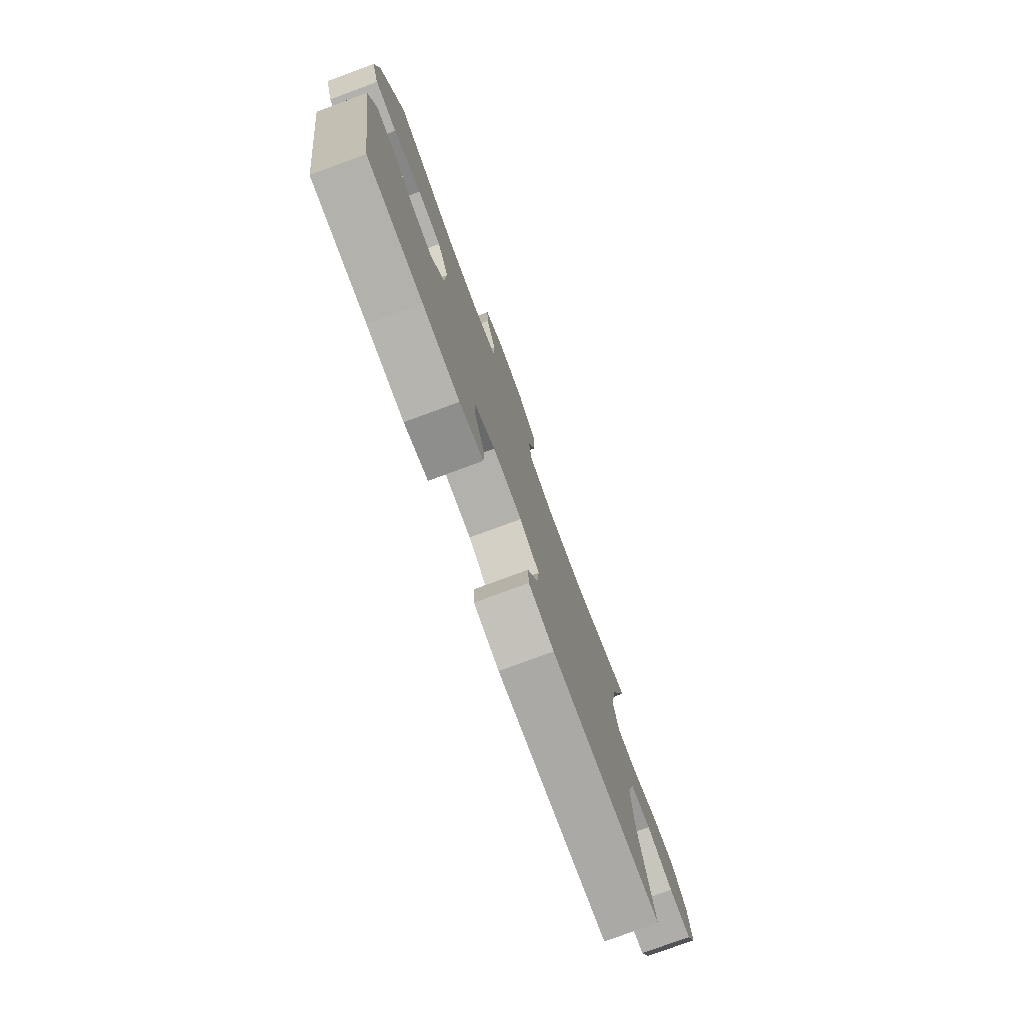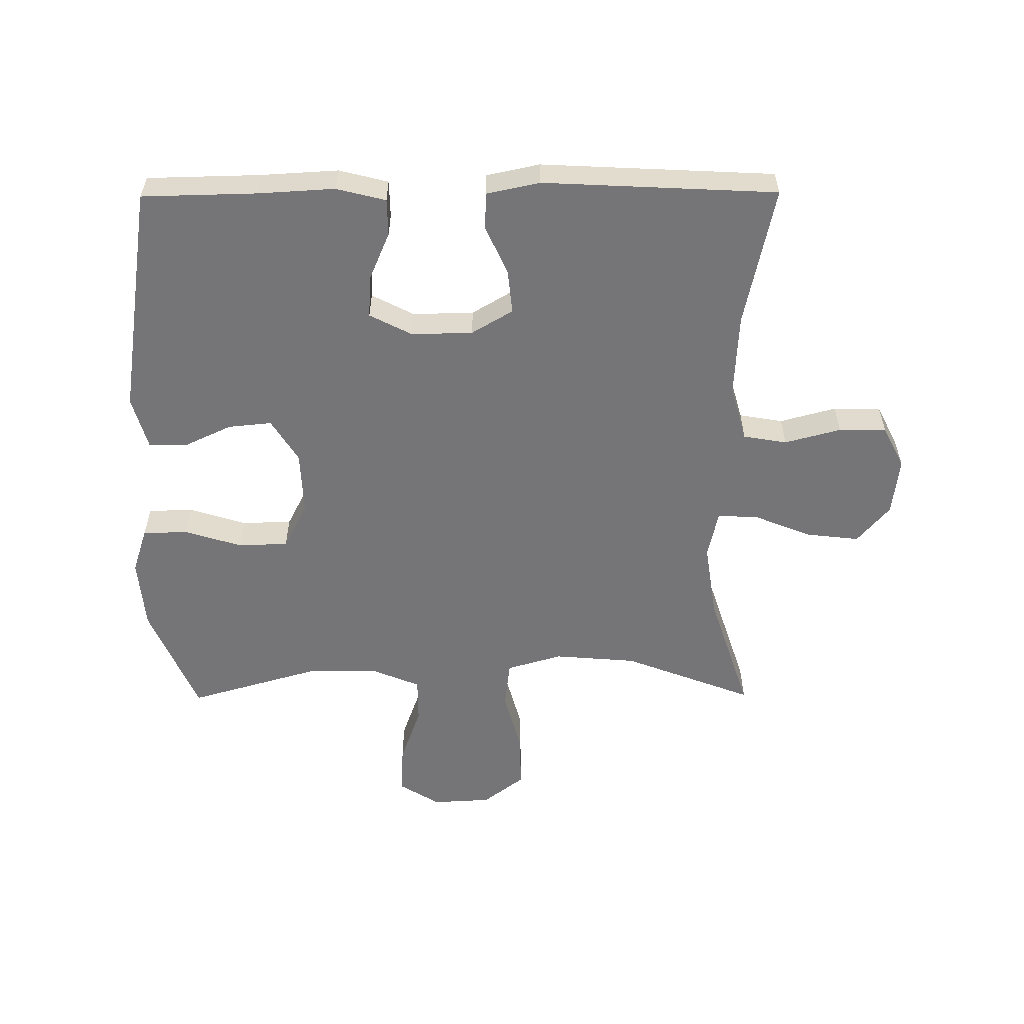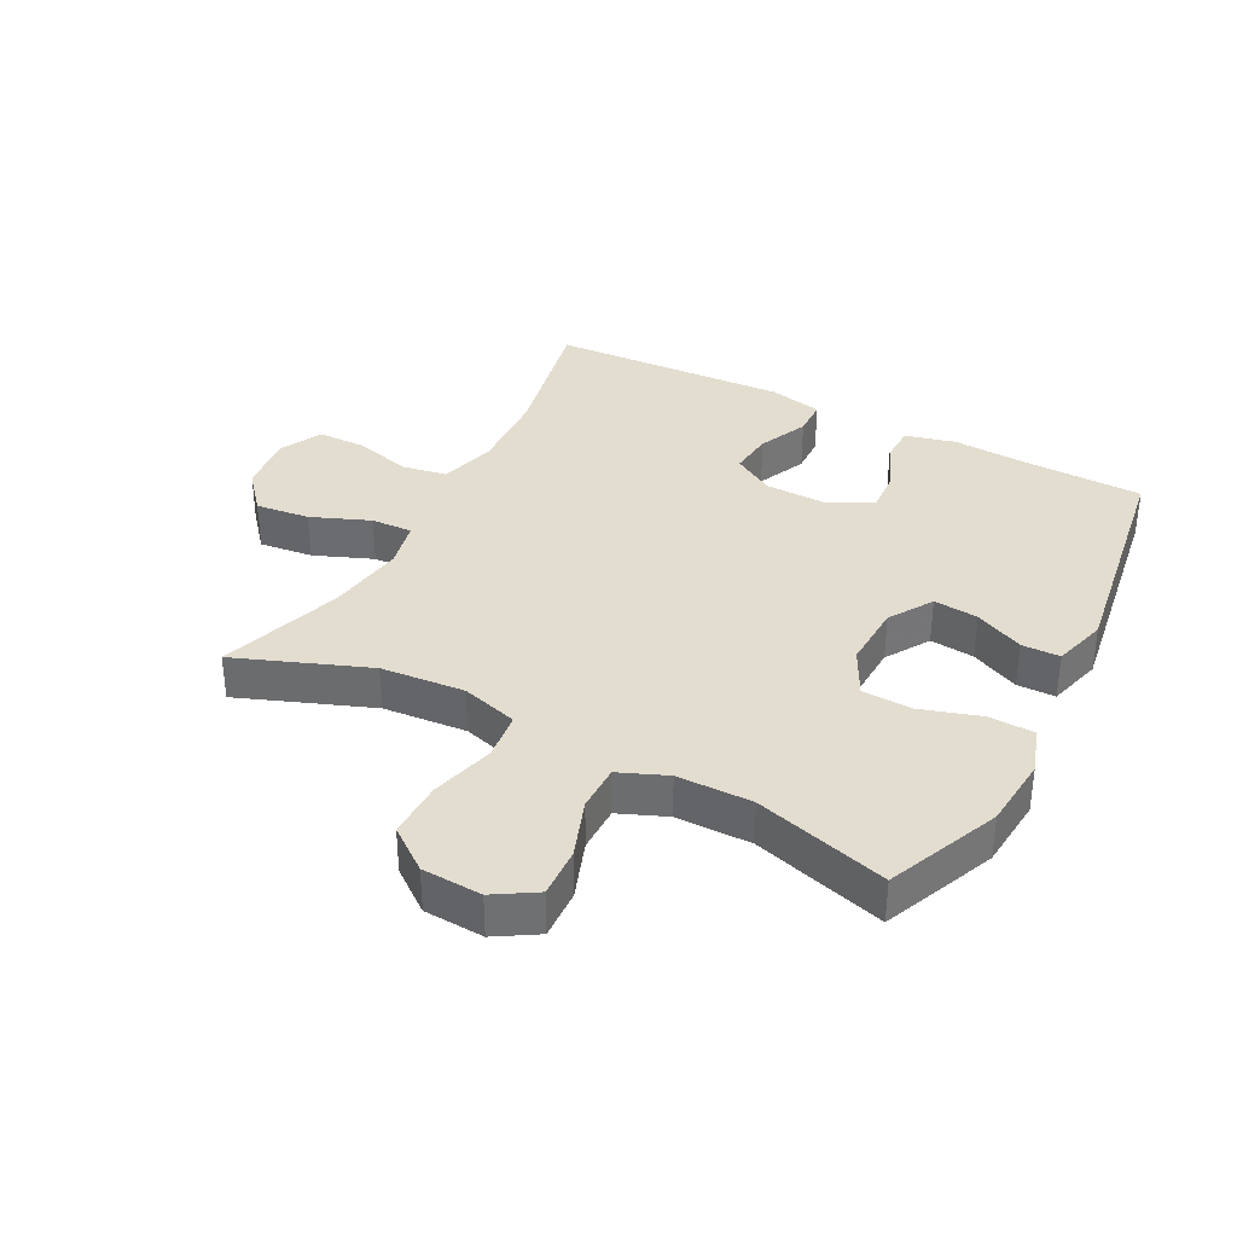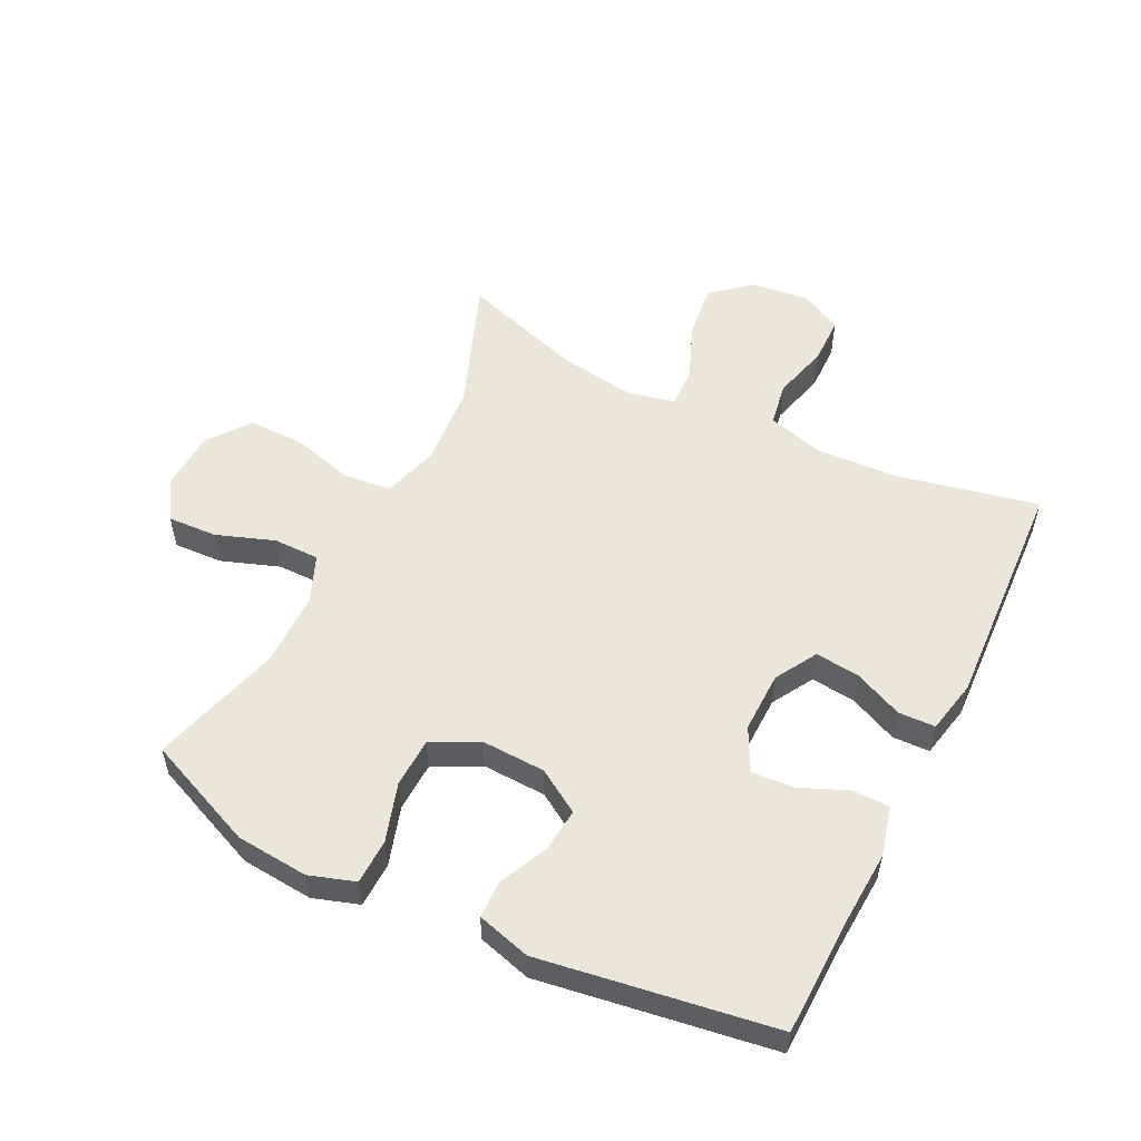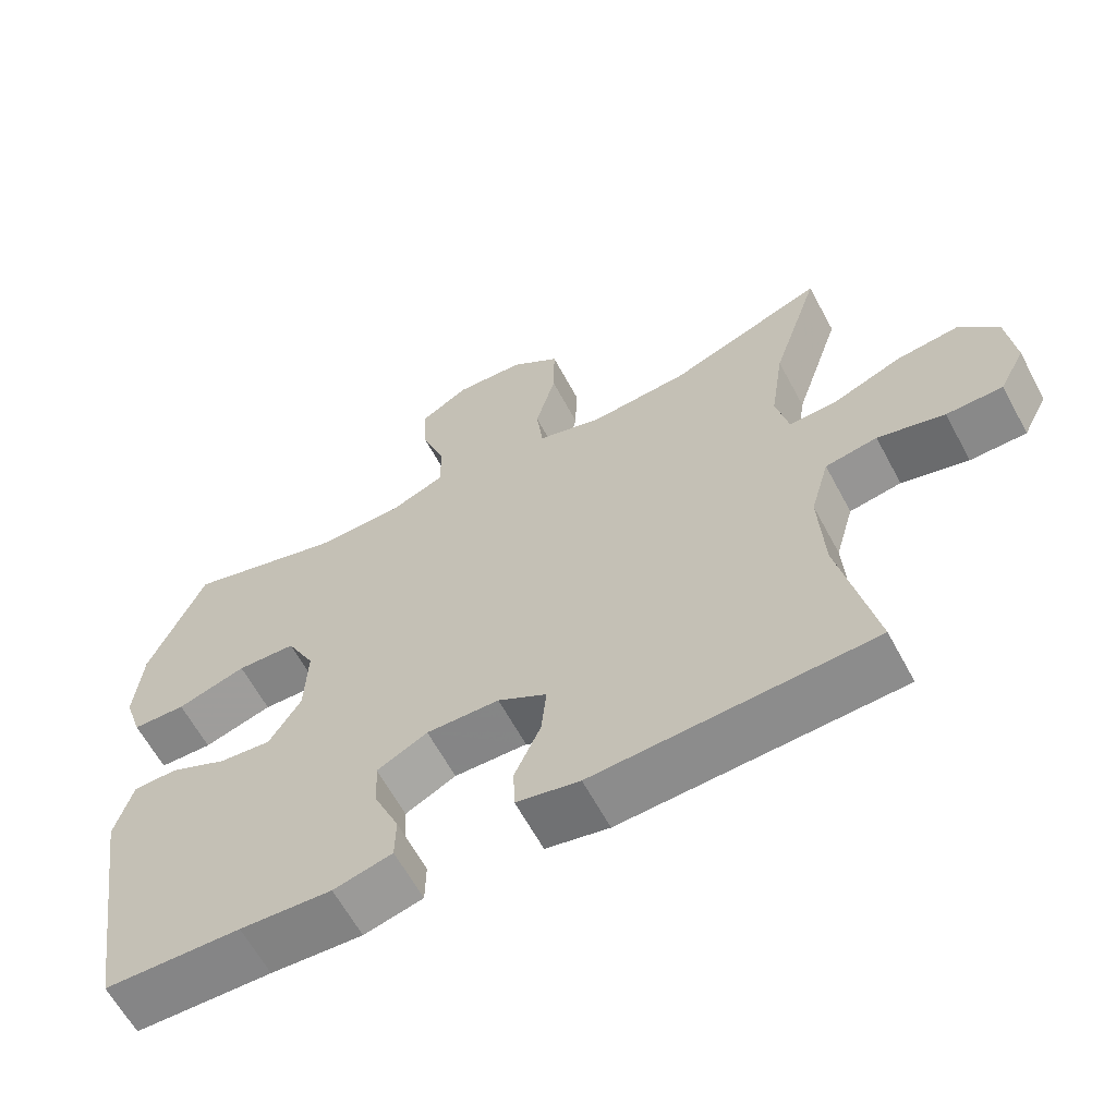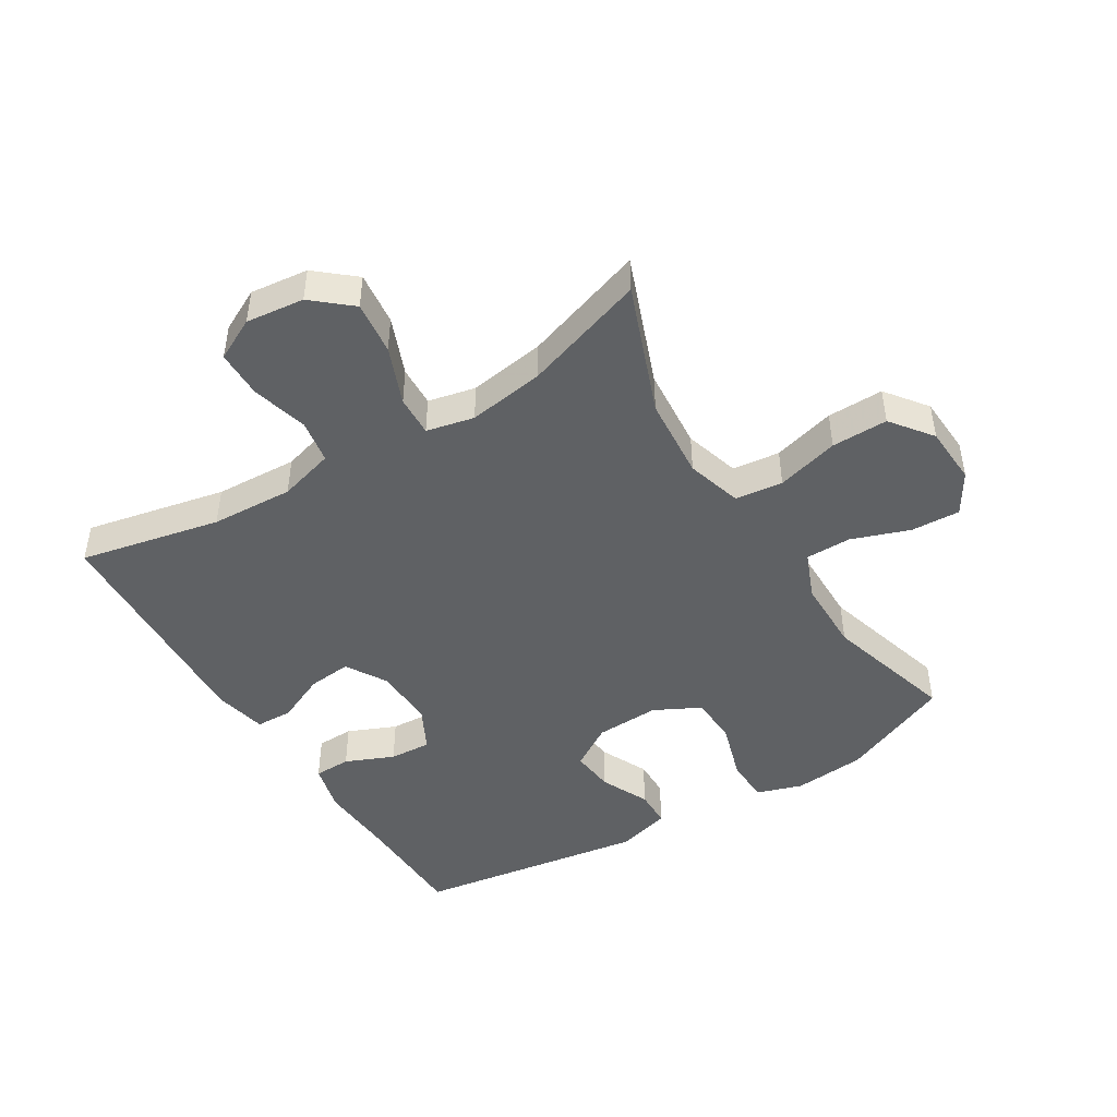
<metadata>
{"format":"obj","ext":"obj","renderer":"f3d","projection":"perspective","resolution":1024,"background":"white","views":[{"elev":-77.9,"azim":110.3,"up":"+Z"},{"elev":-56.6,"azim":-179.6,"up":"+Y"},{"elev":35.5,"azim":27.7,"up":"+Y"},{"elev":54.4,"azim":116.4,"up":"+Y"},{"elev":-62.6,"azim":-151.8,"up":"+Z"},{"elev":-46.3,"azim":-58.3,"up":"+Y"}]}
</metadata>
<code>
v -0.5 0.07 0.5
v -0.292 0.07 0.42
v -0.16 0.07 0.409
v -0.071 0.07 0.435
v -0.062 0.07 0.511
v -0.089 0.07 0.611
v -0.09 0.07 0.701
v -0.024 0.07 0.751
v 0.07 0.07 0.756
v 0.135 0.07 0.716
v 0.131 0.07 0.637
v 0.098 0.07 0.545
v 0.098 0.07 0.472
v 0.173 0.07 0.441
v 0.291 0.07 0.44
v 0.5 0.07 0.5
v 0.575 0.07 0.323
v 0.585 0.07 0.208
v 0.561 0.07 0.135
v 0.489 0.07 0.133
v 0.396 0.07 0.162
v 0.317 0.07 0.159
v 0.279 0.07 0.085
v 0.283 0.07 -0.017
v 0.326 0.07 -0.086
v 0.396 0.07 -0.079
v 0.473 0.07 -0.043
v 0.533 0.07 -0.044
v 0.557 0.07 -0.129
v 0.5 0.07 -0.5
v 0.317 0.07 -0.504
v 0.194 0.07 -0.511
v 0.115 0.07 -0.491
v 0.114 0.07 -0.432
v 0.147 0.07 -0.355
v 0.151 0.07 -0.288
v 0.083 0.07 -0.253
v -0.015 0.07 -0.255
v -0.081 0.07 -0.294
v -0.074 0.07 -0.364
v -0.039 0.07 -0.442
v -0.041 0.07 -0.501
v -0.126 0.07 -0.519
v -0.5 0.07 -0.5
v -0.452 0.07 -0.275
v -0.445 0.07 -0.143
v -0.47 0.07 -0.054
v -0.54 0.07 -0.042
v -0.63 0.07 -0.066
v -0.706 0.07 -0.065
v -0.74 0.07 0.002
v -0.729 0.07 0.095
v -0.677 0.07 0.156
v -0.592 0.07 0.146
v -0.5 0.07 0.109
v -0.435 0.07 0.106
v -0.418 0.07 0.182
v -0.436 0.07 0.304
v -0.5 0 0.5
v -0.292 0 0.42
v -0.16 0 0.409
v -0.071 0 0.435
v -0.062 0 0.511
v -0.089 0 0.611
v -0.09 0 0.701
v -0.024 0 0.751
v 0.07 0 0.756
v 0.135 0 0.716
v 0.131 0 0.637
v 0.098 0 0.545
v 0.098 0 0.472
v 0.173 0 0.441
v 0.291 0 0.44
v 0.5 0 0.5
v 0.575 0 0.323
v 0.585 0 0.208
v 0.561 0 0.135
v 0.489 0 0.133
v 0.396 0 0.162
v 0.317 0 0.159
v 0.279 0 0.085
v 0.283 0 -0.017
v 0.326 0 -0.086
v 0.396 0 -0.079
v 0.473 0 -0.043
v 0.533 0 -0.044
v 0.557 0 -0.129
v 0.5 0 -0.5
v 0.317 0 -0.504
v 0.194 0 -0.511
v 0.115 0 -0.491
v 0.114 0 -0.432
v 0.147 0 -0.355
v 0.151 0 -0.288
v 0.083 0 -0.253
v -0.015 0 -0.255
v -0.081 0 -0.294
v -0.074 0 -0.364
v -0.039 0 -0.442
v -0.041 0 -0.501
v -0.126 0 -0.519
v -0.5 0 -0.5
v -0.452 0 -0.275
v -0.445 0 -0.143
v -0.47 0 -0.054
v -0.54 0 -0.042
v -0.63 0 -0.066
v -0.706 0 -0.065
v -0.74 0 0.002
v -0.729 0 0.095
v -0.677 0 0.156
v -0.592 0 0.146
v -0.5 0 0.109
v -0.435 0 0.106
v -0.418 0 0.182
v -0.436 0 0.304
f 53 54 55
f 52 53 55
f 51 52 55
f 50 51 55
f 49 50 55
f 48 49 55
f 47 48 55 56
f 46 47 56 57
f 43 44 45
f 42 43 45
f 41 42 45
f 40 41 45
f 45 46 57
f 40 45 57
f 39 40 57
f 33 34 35
f 32 33 35
f 31 32 35
f 31 35 36
f 30 31 36
f 29 30 36
f 28 29 36
f 27 28 36
f 26 27 36
f 25 26 36 37
f 19 20 21
f 18 19 21
f 17 18 21
f 16 17 21
f 15 16 21
f 14 15 21 22
f 13 14 22 23
f 10 11 12
f 9 10 12
f 8 9 12
f 7 8 12
f 6 7 12
f 5 6 12
f 4 5 12 13
f 13 23 24
f 4 13 24
f 3 4 24
f 58 1 2
f 2 3 24
f 58 2 24
f 57 58 24
f 39 57 24
f 38 39 24
f 24 25 37 38
f 113 112 111
f 113 111 110
f 113 110 109
f 113 109 108
f 113 108 107
f 113 107 106
f 114 113 106 105
f 115 114 105 104
f 103 102 101
f 103 101 100
f 103 100 99
f 103 99 98
f 115 104 103
f 115 103 98
f 115 98 97
f 93 92 91
f 93 91 90
f 93 90 89
f 94 93 89
f 94 89 88
f 94 88 87
f 94 87 86
f 94 86 85
f 94 85 84
f 95 94 84 83
f 79 78 77
f 79 77 76
f 79 76 75
f 79 75 74
f 79 74 73
f 80 79 73 72
f 81 80 72 71
f 70 69 68
f 70 68 67
f 70 67 66
f 70 66 65
f 70 65 64
f 70 64 63
f 71 70 63 62
f 82 81 71
f 82 71 62
f 82 62 61
f 60 59 116
f 82 61 60
f 82 60 116
f 82 116 115
f 82 115 97
f 82 97 96
f 96 95 83 82
f 1 59 60 2
f 2 60 61 3
f 3 61 62 4
f 4 62 63 5
f 5 63 64 6
f 6 64 65 7
f 7 65 66 8
f 8 66 67 9
f 9 67 68 10
f 10 68 69 11
f 11 69 70 12
f 12 70 71 13
f 13 71 72 14
f 14 72 73 15
f 15 73 74 16
f 16 74 75 17
f 17 75 76 18
f 18 76 77 19
f 19 77 78 20
f 20 78 79 21
f 21 79 80 22
f 22 80 81 23
f 23 81 82 24
f 24 82 83 25
f 25 83 84 26
f 26 84 85 27
f 27 85 86 28
f 28 86 87 29
f 29 87 88 30
f 30 88 89 31
f 31 89 90 32
f 32 90 91 33
f 33 91 92 34
f 34 92 93 35
f 35 93 94 36
f 36 94 95 37
f 37 95 96 38
f 38 96 97 39
f 39 97 98 40
f 40 98 99 41
f 41 99 100 42
f 42 100 101 43
f 43 101 102 44
f 44 102 103 45
f 45 103 104 46
f 46 104 105 47
f 47 105 106 48
f 48 106 107 49
f 49 107 108 50
f 50 108 109 51
f 51 109 110 52
f 52 110 111 53
f 53 111 112 54
f 54 112 113 55
f 55 113 114 56
f 56 114 115 57
f 57 115 116 58
f 58 116 59 1

</code>
